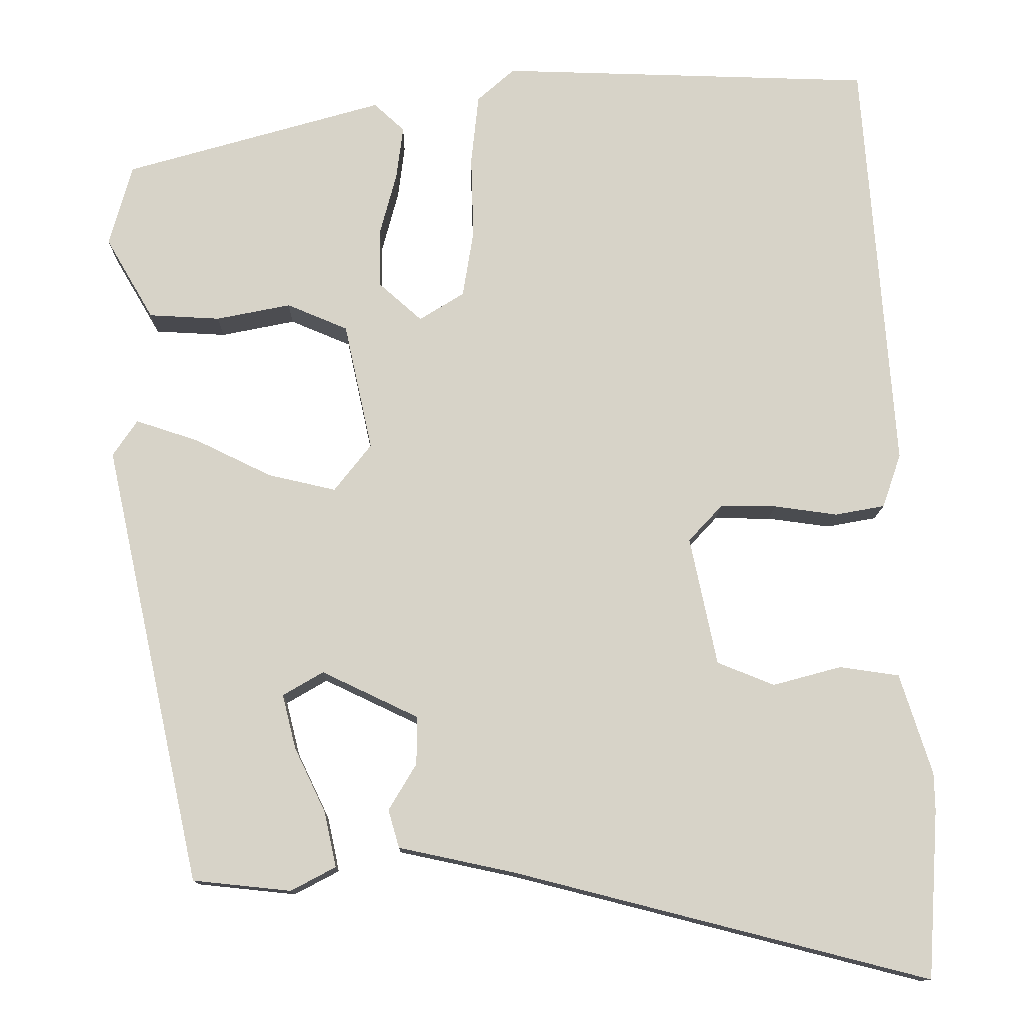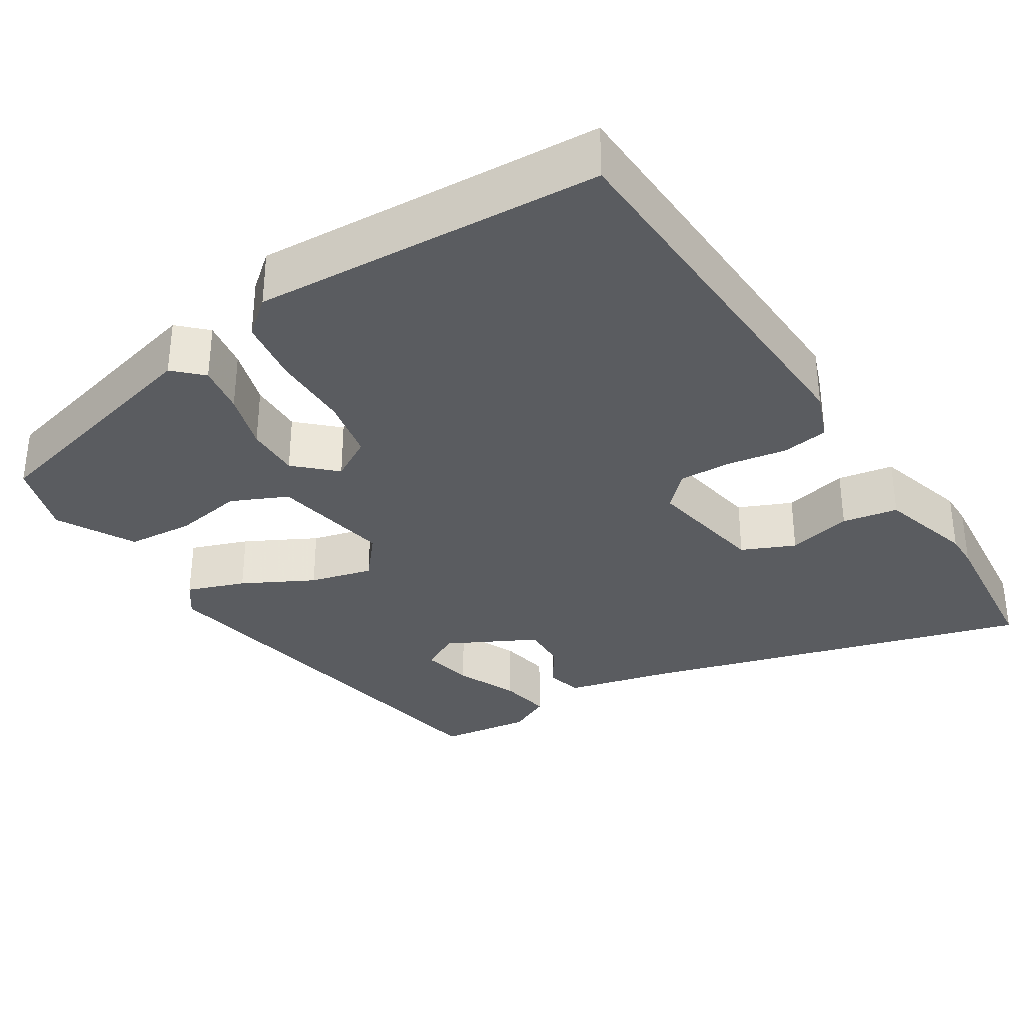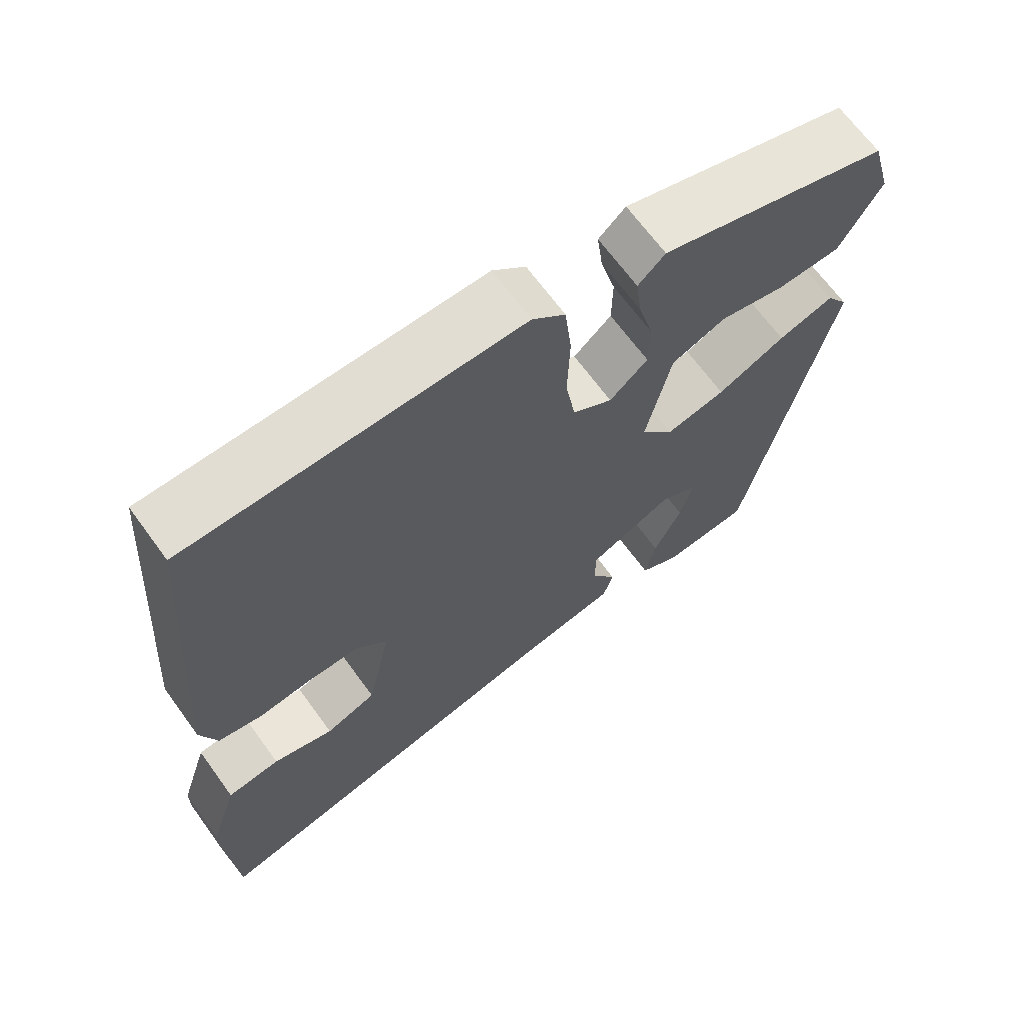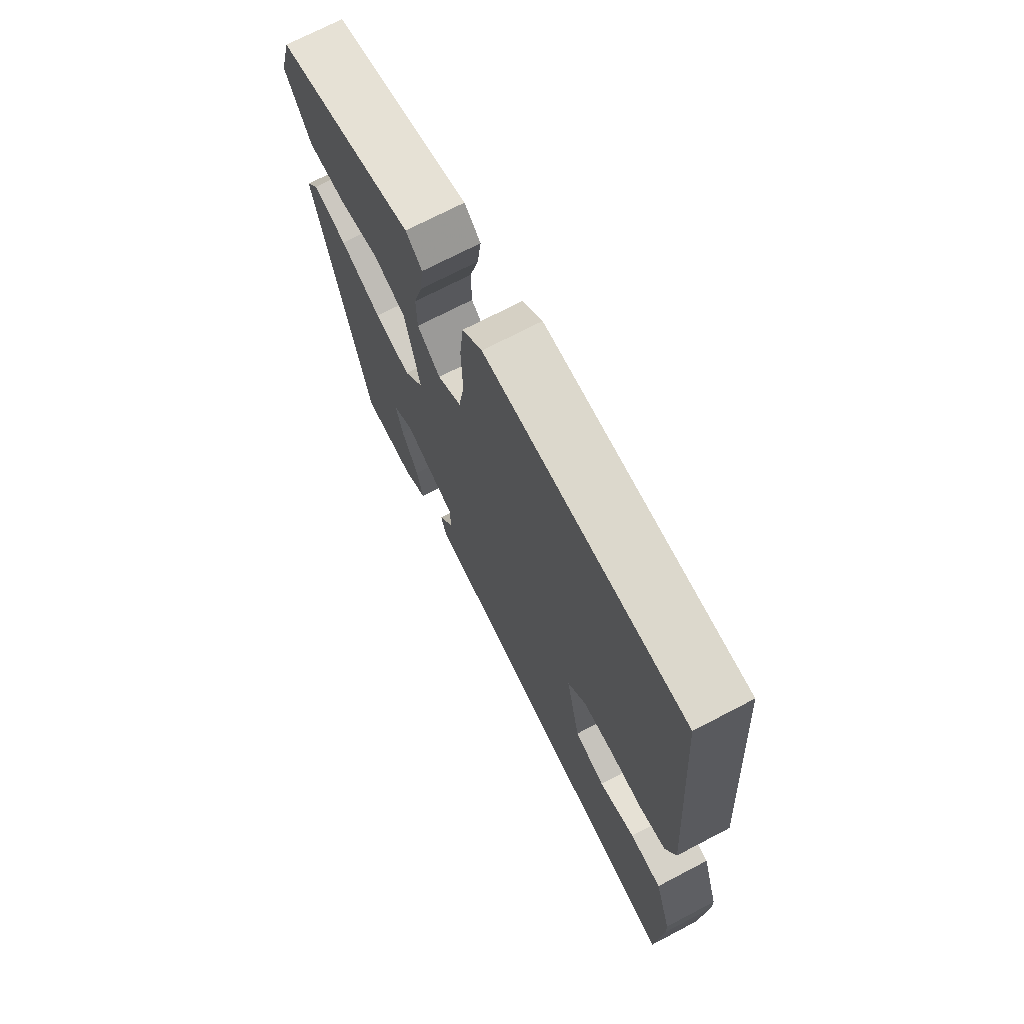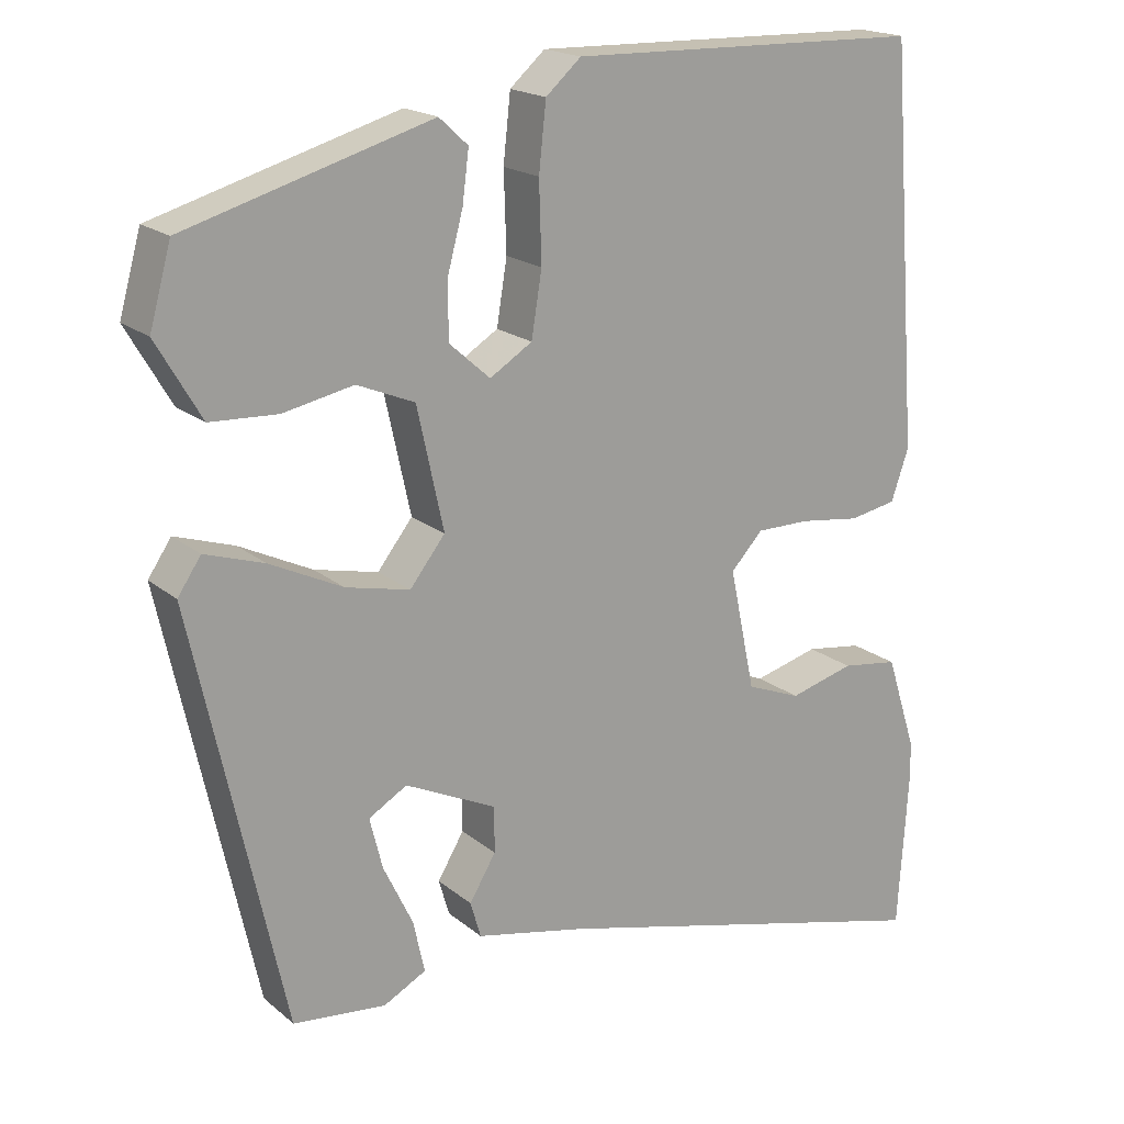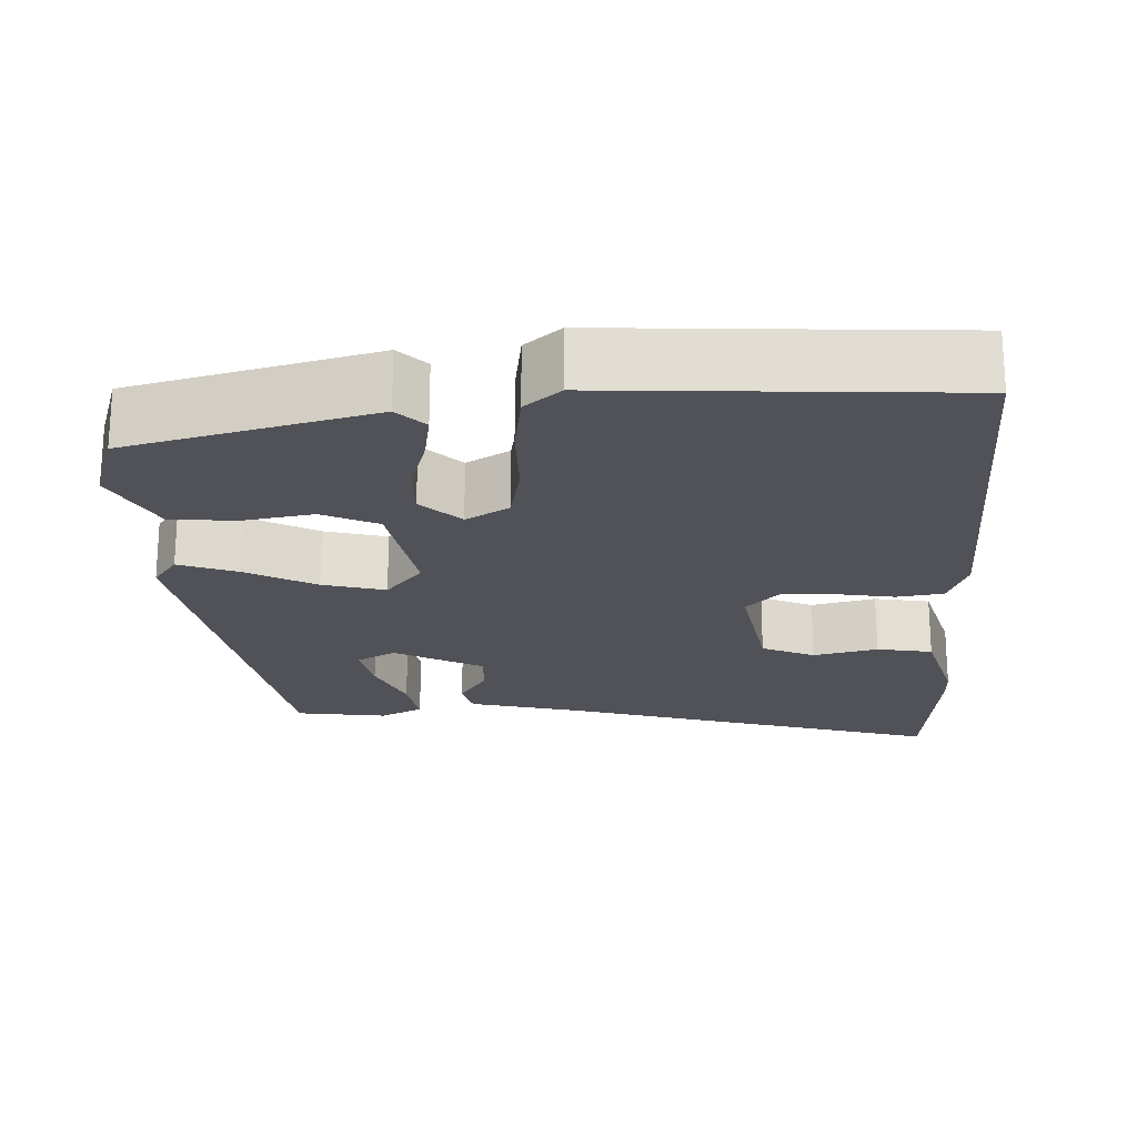
<metadata>
{"format":"obj","ext":"obj","renderer":"f3d","projection":"perspective","resolution":1024,"background":"white","views":[{"elev":-12.5,"azim":-1.0,"up":"+Z"},{"elev":-33.6,"azim":30.5,"up":"+Y"},{"elev":67.1,"azim":144.0,"up":"+Z"},{"elev":71.7,"azim":62.4,"up":"+Z"},{"elev":18.7,"azim":-33.6,"up":"+Z"},{"elev":-21.6,"azim":0.5,"up":"+Y"}]}
</metadata>
<code>
v -0.383 0.07 -0.51
v -0.497 0.07 0.01
v -0.468 0.07 0.053
v -0.394 0.07 0.029
v -0.303 0.07 -0.015
v -0.223 0.07 -0.033
v -0.179 0.07 0.023
v -0.212 0.07 0.174
v -0.284 0.07 0.204
v -0.372 0.07 0.186
v -0.456 0.07 0.19
v -0.512 0.07 0.286
v -0.485 0.07 0.383
v -0.179 0.07 0.472
v -0.143 0.07 0.439
v -0.151 0.07 0.376
v -0.171 0.07 0.301
v -0.17 0.07 0.232
v -0.119 0.07 0.187
v -0.066 0.07 0.22
v -0.053 0.07 0.3
v -0.056 0.07 0.398
v -0.047 0.07 0.481
v -0.003 0.07 0.52
v 0.44 0.07 0.51
v 0.477 0.07 0.013
v 0.455 0.07 -0.051
v 0.396 0.07 -0.062
v 0.321 0.07 -0.052
v 0.254 0.07 -0.052
v 0.214 0.07 -0.095
v 0.246 0.07 -0.247
v 0.314 0.07 -0.274
v 0.395 0.07 -0.252
v 0.466 0.07 -0.262
v 0.504 0.07 -0.381
v 0.505 0.07 -0.425
v 0.492 0.07 -0.625
v -0.002 0.07 -0.5
v -0.139 0.07 -0.471
v -0.152 0.07 -0.426
v -0.119 0.07 -0.371
v -0.119 0.07 -0.314
v -0.233 0.07 -0.26
v -0.281 0.07 -0.288
v -0.265 0.07 -0.352
v -0.228 0.07 -0.429
v -0.214 0.07 -0.494
v -0.267 0.07 -0.522
v -0.383 0 -0.51
v -0.497 0 0.01
v -0.468 0 0.053
v -0.394 0 0.029
v -0.303 0 -0.015
v -0.223 0 -0.033
v -0.179 0 0.023
v -0.212 0 0.174
v -0.284 0 0.204
v -0.372 0 0.186
v -0.456 0 0.19
v -0.512 0 0.286
v -0.485 0 0.383
v -0.179 0 0.472
v -0.143 0 0.439
v -0.151 0 0.376
v -0.171 0 0.301
v -0.17 0 0.232
v -0.119 0 0.187
v -0.066 0 0.22
v -0.053 0 0.3
v -0.056 0 0.398
v -0.047 0 0.481
v -0.003 0 0.52
v 0.44 0 0.51
v 0.477 0 0.013
v 0.455 0 -0.051
v 0.396 0 -0.062
v 0.321 0 -0.052
v 0.254 0 -0.052
v 0.214 0 -0.095
v 0.246 0 -0.247
v 0.314 0 -0.274
v 0.395 0 -0.252
v 0.466 0 -0.262
v 0.504 0 -0.381
v 0.505 0 -0.425
v 0.492 0 -0.625
v -0.002 0 -0.5
v -0.139 0 -0.471
v -0.152 0 -0.426
v -0.119 0 -0.371
v -0.119 0 -0.314
v -0.233 0 -0.26
v -0.281 0 -0.288
v -0.265 0 -0.352
v -0.228 0 -0.429
v -0.214 0 -0.494
v -0.267 0 -0.522
f 46 47 48 49
f 45 46 49 1
f 39 40 41 42
f 39 42 43
f 38 39 43
f 37 38 43
f 36 37 43 44
f 33 34 35 36
f 32 33 36 44
f 26 27 28 29
f 26 29 30
f 25 26 30
f 24 25 30 31
f 21 22 23 24
f 20 21 24 31
f 14 15 16 17
f 14 17 18
f 13 14 18
f 12 13 18 19
f 9 10 11 12
f 2 3 4 5
f 45 1 2 5
f 44 45 5 6
f 19 20 31 32
f 9 12 19
f 8 9 19
f 7 8 19 32
f 6 7 32 44
f 98 97 96 95
f 50 98 95 94
f 91 90 89 88
f 92 91 88
f 92 88 87
f 92 87 86
f 93 92 86 85
f 85 84 83 82
f 93 85 82 81
f 78 77 76 75
f 79 78 75
f 79 75 74
f 80 79 74 73
f 73 72 71 70
f 80 73 70 69
f 66 65 64 63
f 67 66 63
f 67 63 62
f 68 67 62 61
f 61 60 59 58
f 54 53 52 51
f 54 51 50 94
f 55 54 94 93
f 81 80 69 68
f 68 61 58
f 68 58 57
f 81 68 57 56
f 93 81 56 55
f 1 50 51 2
f 2 51 52 3
f 3 52 53 4
f 4 53 54 5
f 5 54 55 6
f 6 55 56 7
f 7 56 57 8
f 8 57 58 9
f 9 58 59 10
f 10 59 60 11
f 11 60 61 12
f 12 61 62 13
f 13 62 63 14
f 14 63 64 15
f 15 64 65 16
f 16 65 66 17
f 17 66 67 18
f 18 67 68 19
f 19 68 69 20
f 20 69 70 21
f 21 70 71 22
f 22 71 72 23
f 23 72 73 24
f 24 73 74 25
f 25 74 75 26
f 26 75 76 27
f 27 76 77 28
f 28 77 78 29
f 29 78 79 30
f 30 79 80 31
f 31 80 81 32
f 32 81 82 33
f 33 82 83 34
f 34 83 84 35
f 35 84 85 36
f 36 85 86 37
f 37 86 87 38
f 38 87 88 39
f 39 88 89 40
f 40 89 90 41
f 41 90 91 42
f 42 91 92 43
f 43 92 93 44
f 44 93 94 45
f 45 94 95 46
f 46 95 96 47
f 47 96 97 48
f 48 97 98 49
f 49 98 50 1

</code>
